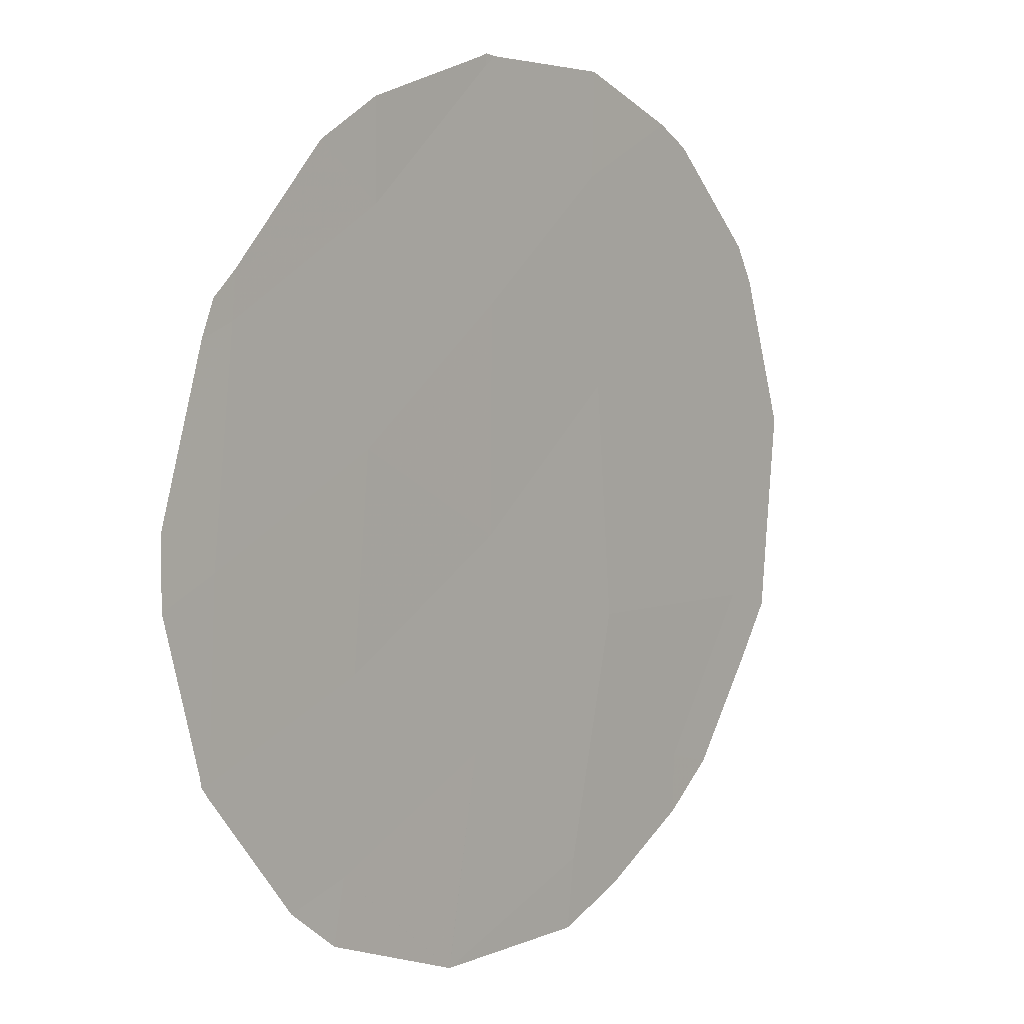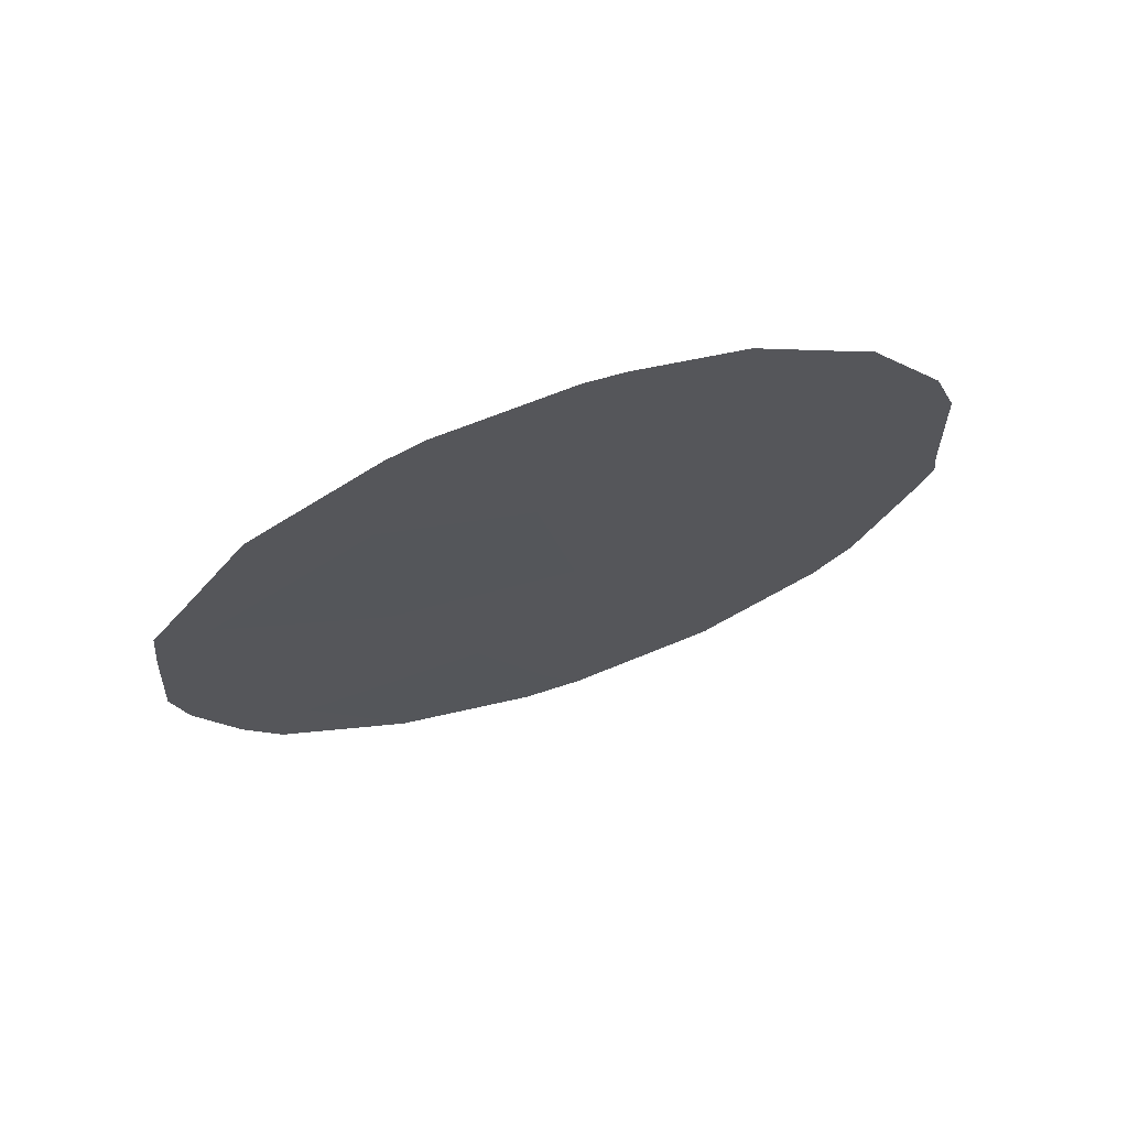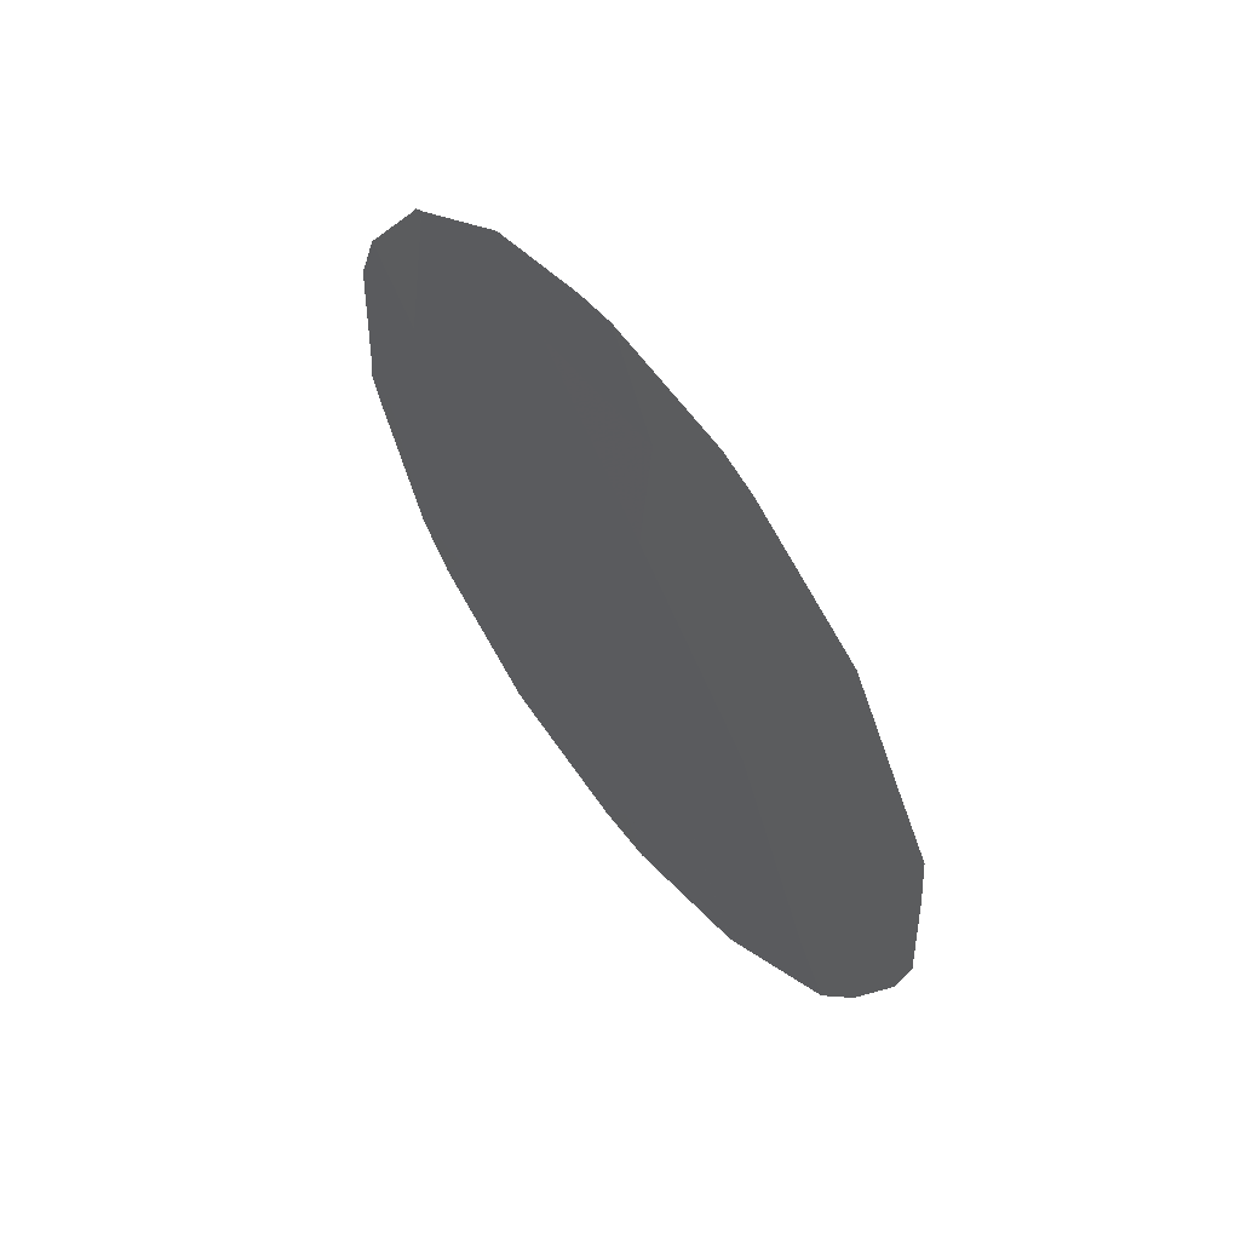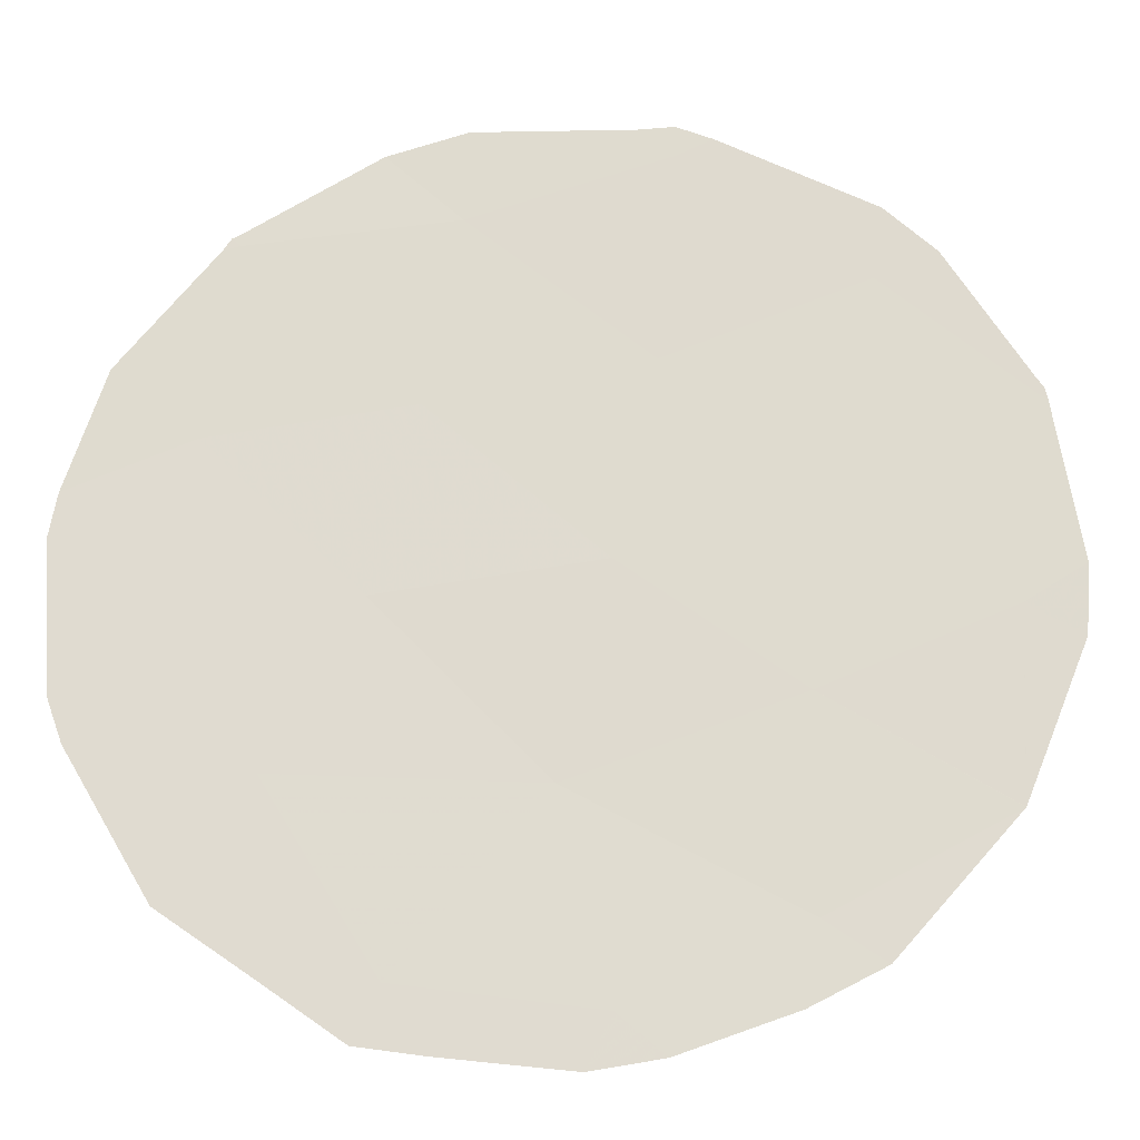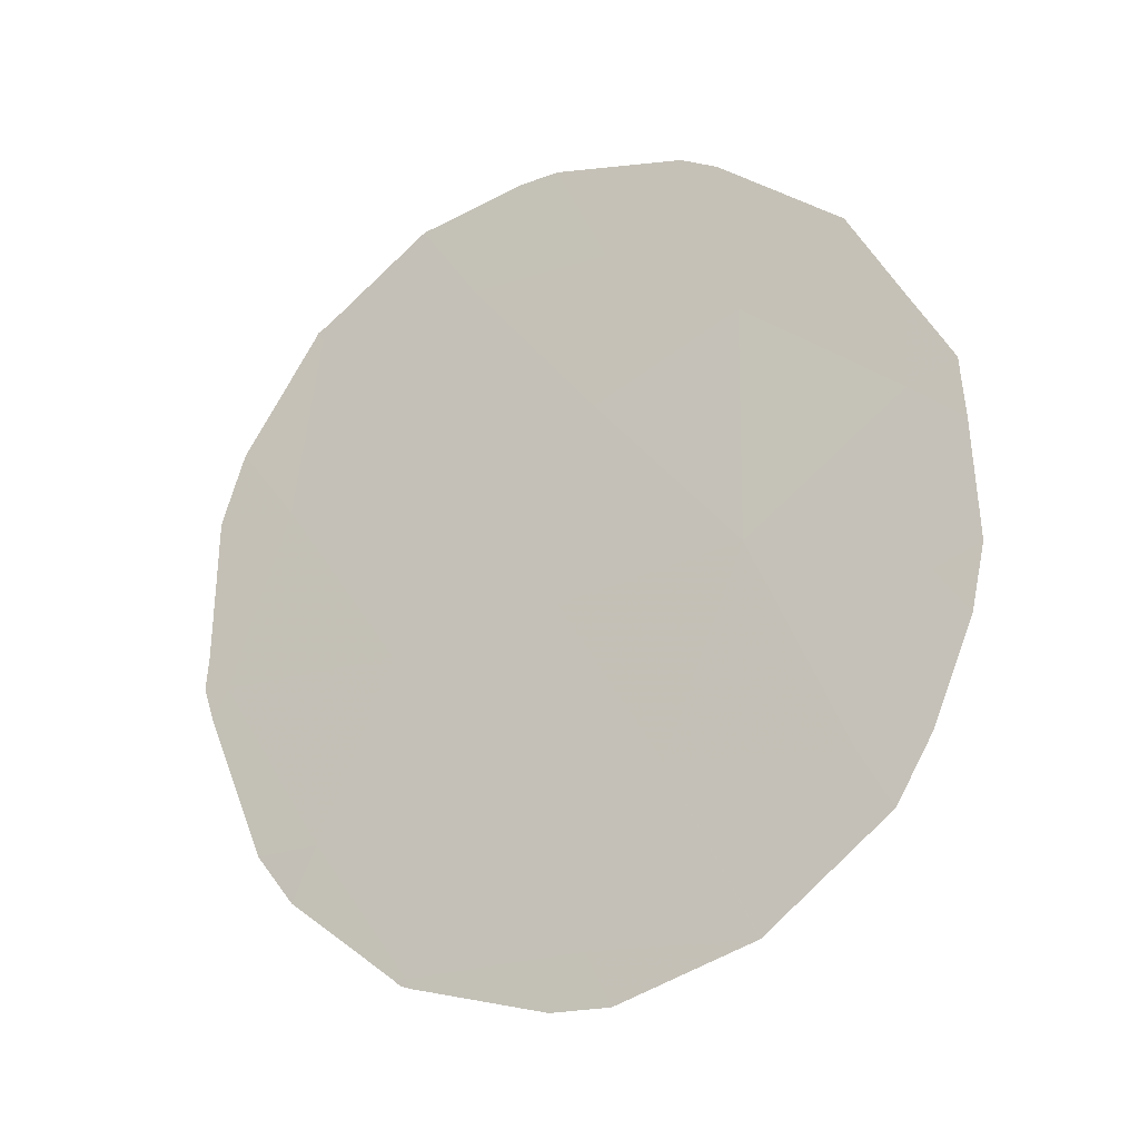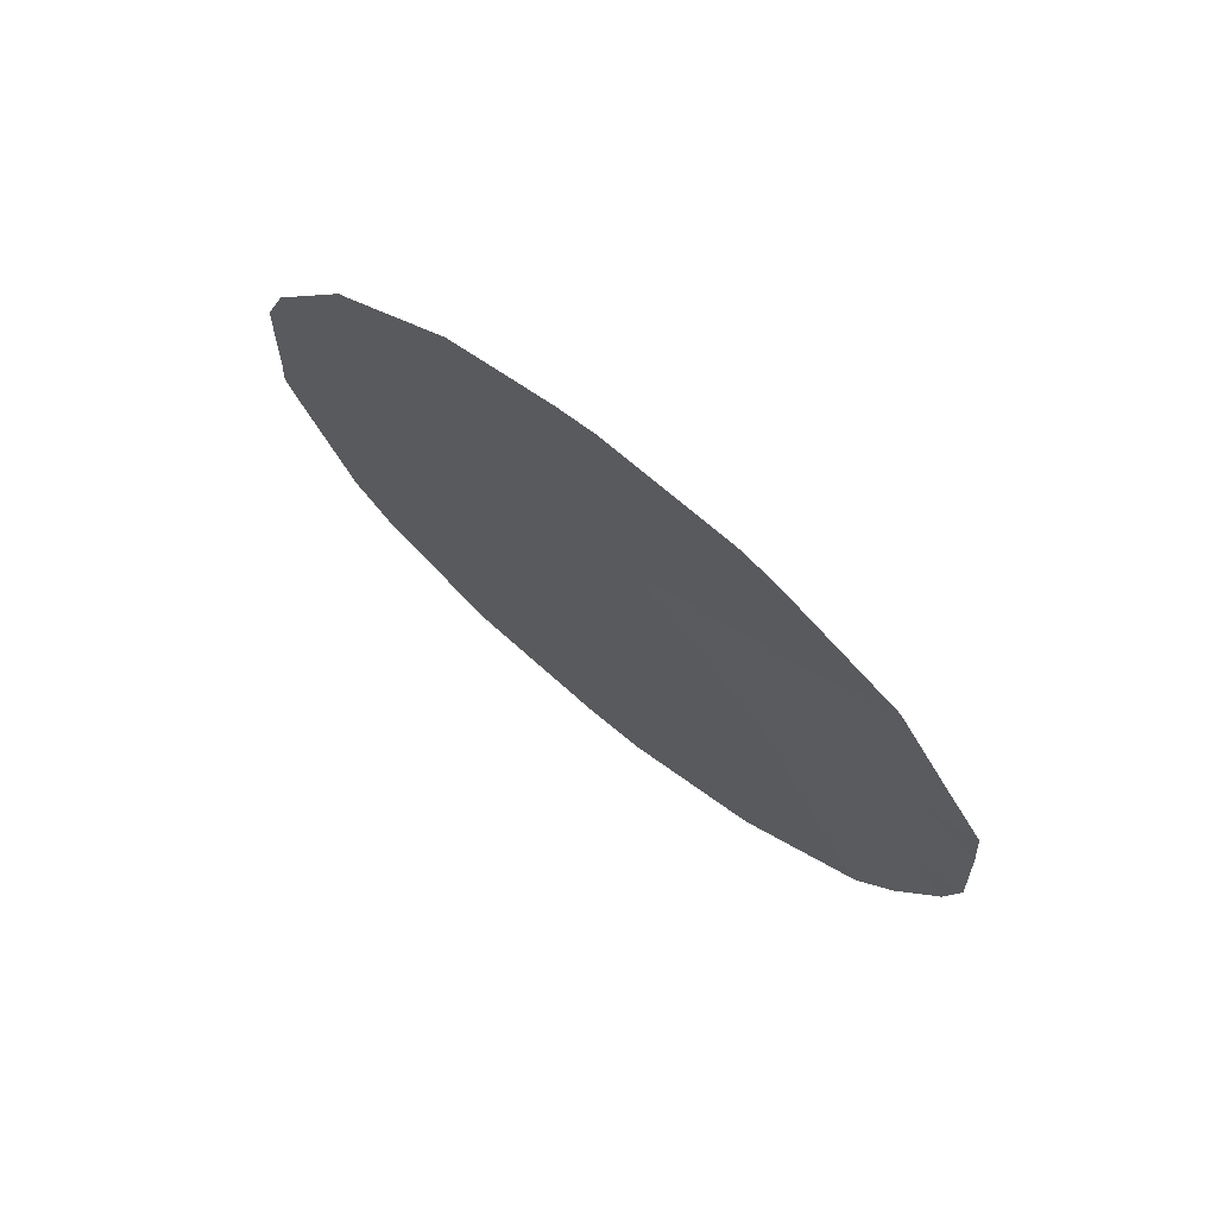
<metadata>
{"format":"obj","ext":"obj","renderer":"f3d","projection":"perspective","resolution":1024,"background":"white","views":[{"elev":63.1,"azim":-155.4,"up":"+Y"},{"elev":70.1,"azim":37.9,"up":"+Z"},{"elev":60.3,"azim":-69.6,"up":"+Z"},{"elev":-52.0,"azim":88.3,"up":"+Y"},{"elev":-15.6,"azim":-99.7,"up":"+Z"},{"elev":73.8,"azim":-83.4,"up":"+Z"}]}
</metadata>
<code>
v -79.36 70.24 -31.88
v -79.1 70.72 -35.73
v -81.12 67.51 -33.85
v -77.5 73.14 -32.33
v -78.33 71.9 -34.01
v -77.34 73.43 -34.34
v -77.61 73.06 -38.09
v -78.07 72.33 -36.13
v -78.21 72.15 -39.54
v -80.83 68.07 -37.52
v -76.95 74.04 -36.28
v -78.71 71.35 -37.82
v -79.3 70.36 -33.59
v -78.52 71.56 -32.06
v -80.16 68.99 -32.74
v -79.74 69.75 -37.49
v -79.29 70.48 -39.35
v -81.25 67.36 -35.79
v -80.21 69 -35.28
v -81.24 67.41 -37.39
v -81.04 67.76 -38.12
v -81.52 66.92 -35.55
v -81.45 67 -34.26
v -78.8 71.09 -30.87
v -79.04 70.72 -30.8
v -79.81 69.5 -30.92
v -80.03 69.16 -31.07
v -80.78 67.99 -31.91
v -77.46 73.2 -32.25
v -77.52 73.1 -32.17
v -80.3 68.93 -39.3
v -79.46 70.23 -39.9
v -80.3 68.93 -39.31
v -78.17 72.09 -31.24
v -77 73.95 -33.6
v -77.43 73.25 -32.35
v -79.08 70.8 -39.94
v -78.25 72.1 -39.64
v -81.4 67.05 -33.61
v -81.13 67.47 -32.86
v -76.79 74.29 -36.27
v -76.86 74.19 -36.63
v -77.22 73.65 -38.18
v -77.46 73.3 -38.69
v -76.82 74.25 -35.92
v -76.85 74.18 -34.37
v -80.3 68.93 -39.31
v -78.18 72.2 -39.61
v -78.14 72.26 -39.55
v -81.45 67.04 -36.26
f 10 20 21
f 18 3 23
f 18 23 22
f 1 14 24
f 1 24 25
f 5 14 13
f 15 1 26
f 15 26 27
f 15 27 28
f 8 6 5
f 4 29 30
f 10 21 31
f 8 11 6
f 17 33 32
f 9 7 12
f 14 34 24
f 6 4 5
f 4 14 5
f 13 14 1
f 19 13 15
f 4 6 35
f 4 35 36
f 12 7 8
f 12 8 2
f 19 16 2
f 9 17 37
f 9 37 38
f 13 19 2
f 3 40 39
f 11 42 41
f 18 10 19
f 16 17 12
f 5 13 2
f 7 44 43
f 11 41 45
f 14 4 30
f 14 30 34
f 8 7 11
f 11 7 43
f 11 43 42
f 15 13 1
f 4 36 29
f 6 46 35
f 6 11 45
f 6 45 46
f 19 10 16
f 16 10 31
f 16 31 47
f 17 32 37
f 12 17 9
f 16 12 2
f 9 38 48
f 7 9 49
f 7 49 44
f 9 48 49
f 3 15 28
f 3 28 40
f 8 5 2
f 1 25 26
f 17 16 47
f 17 47 33
f 10 18 50
f 10 50 20
f 18 22 50
f 3 18 19
f 15 3 19
f 3 39 23

</code>
